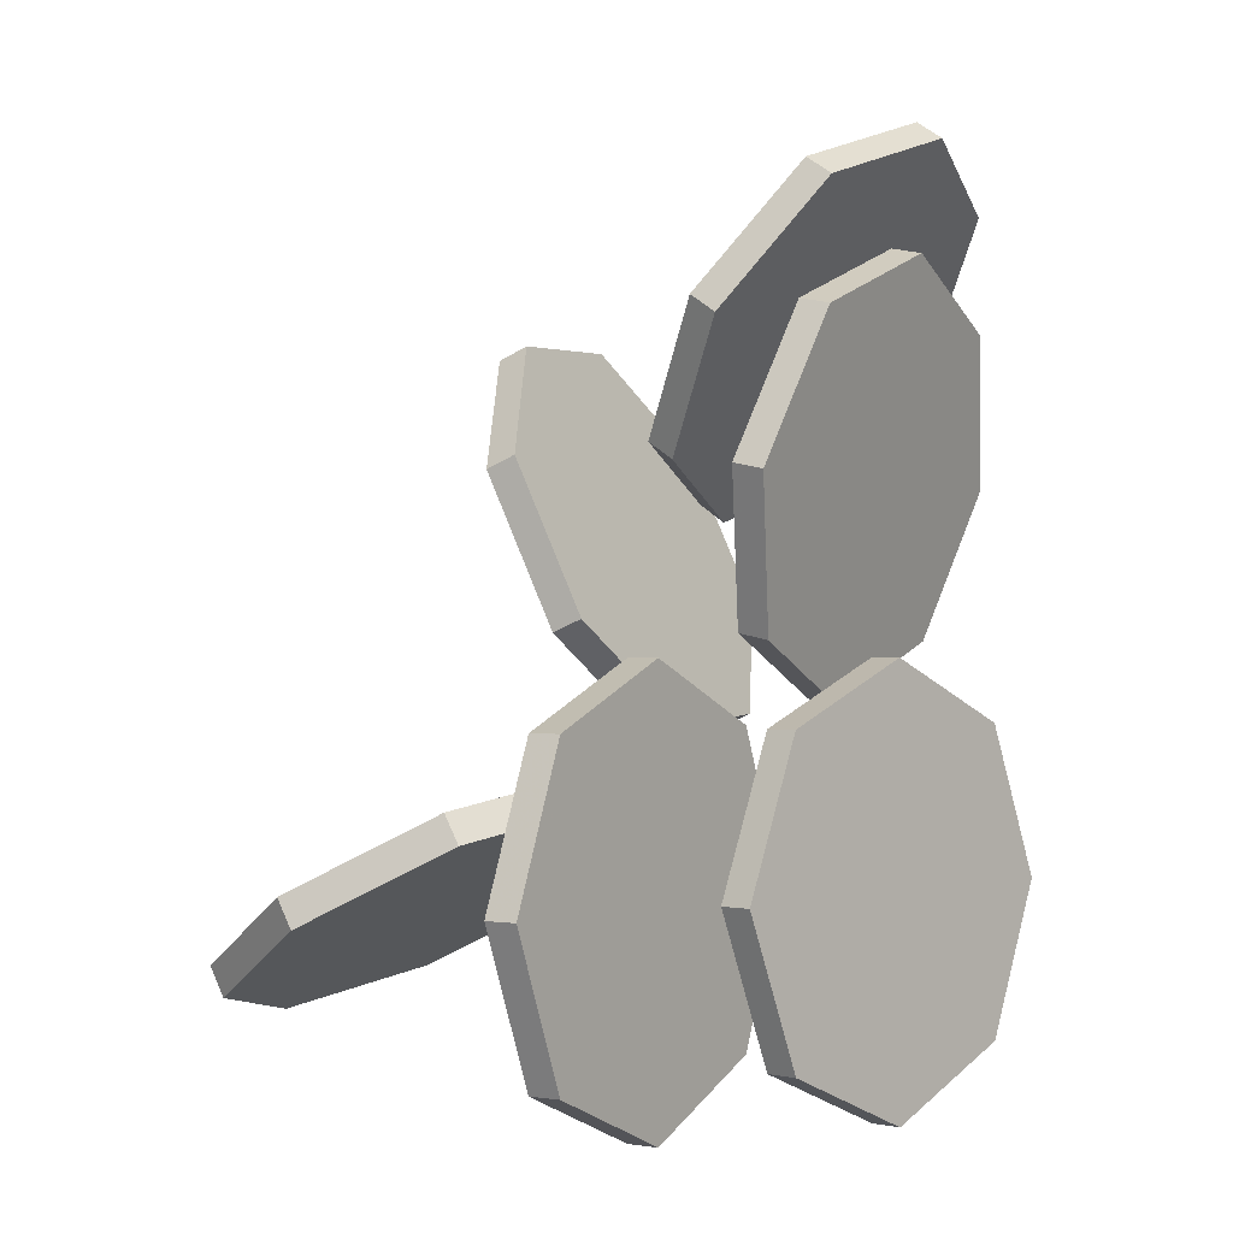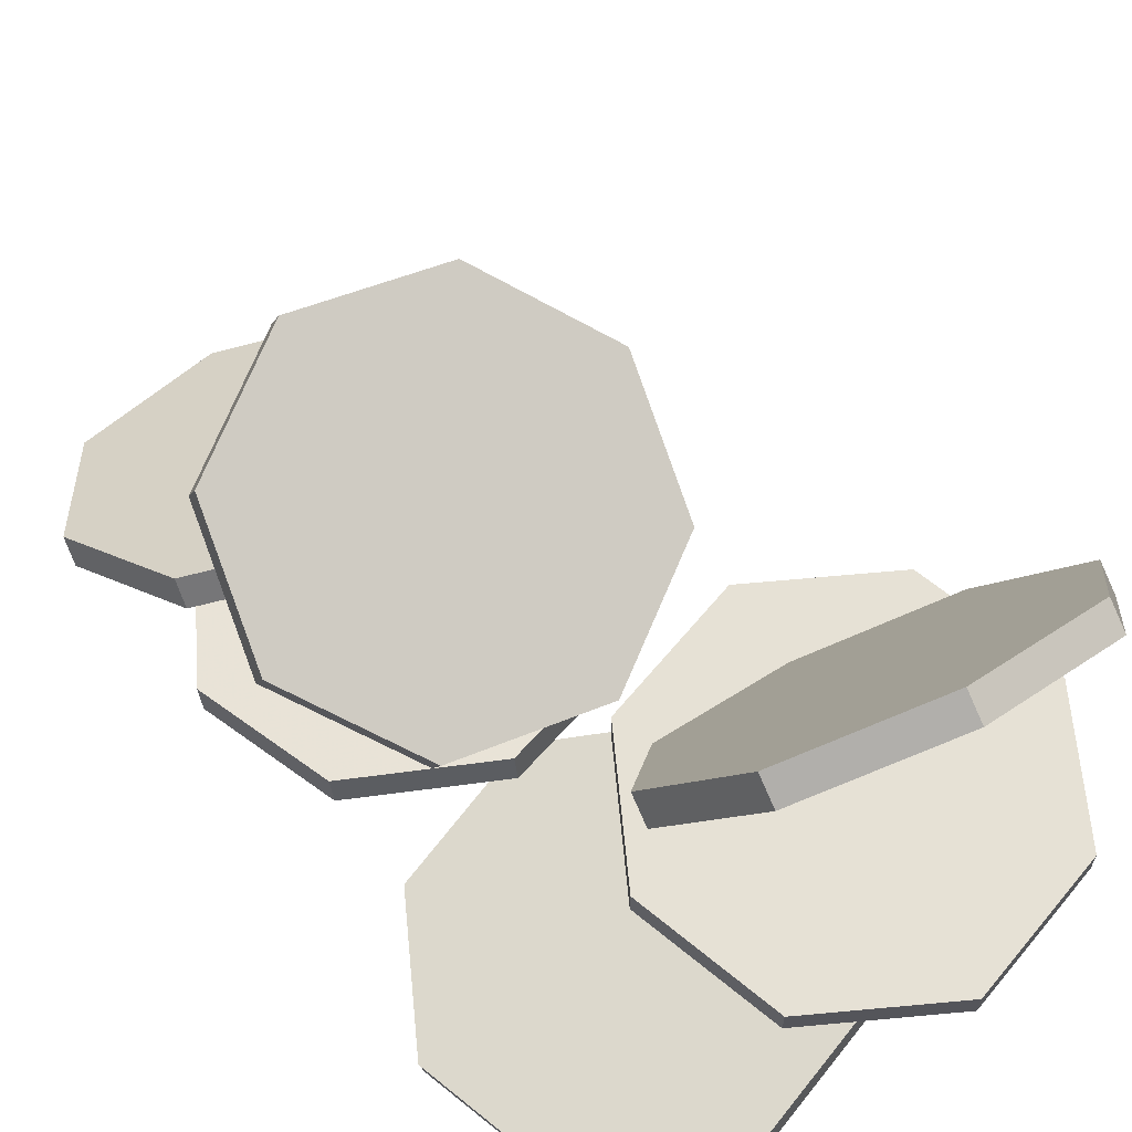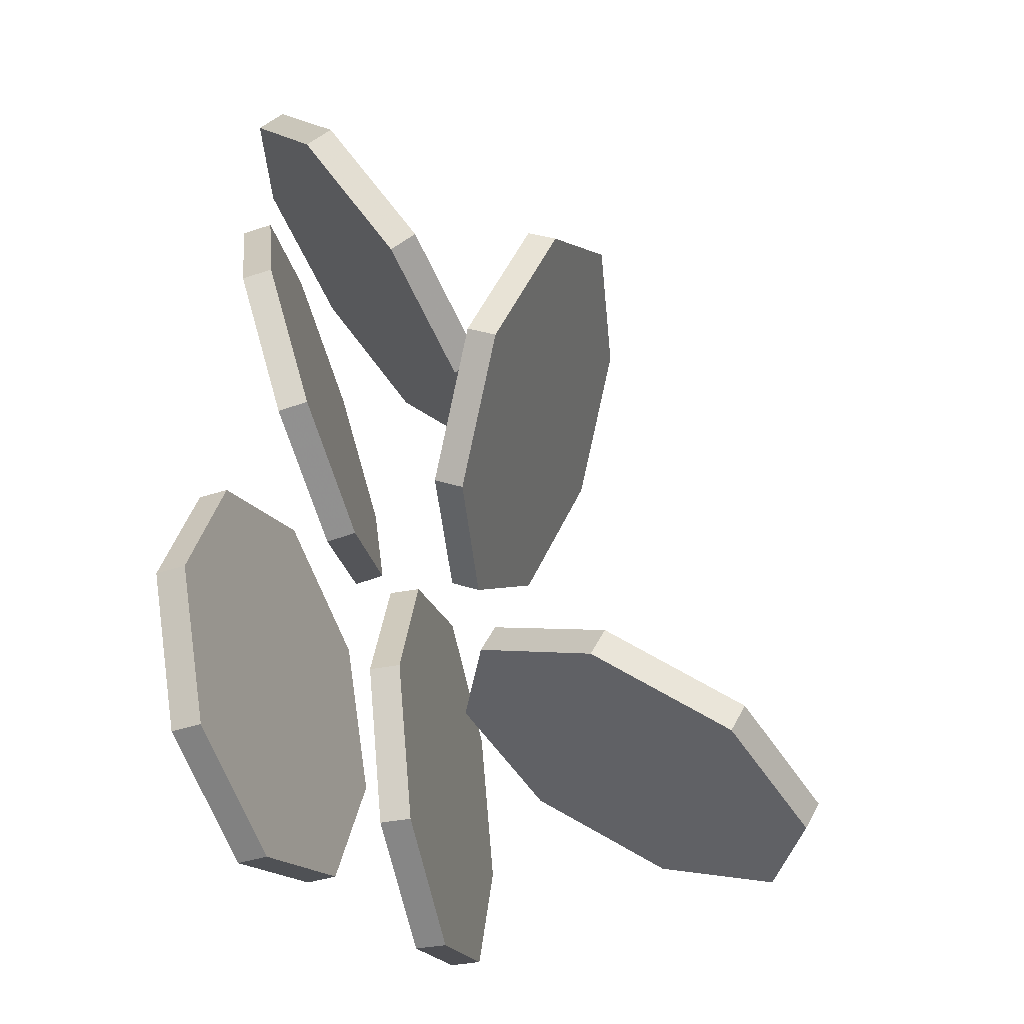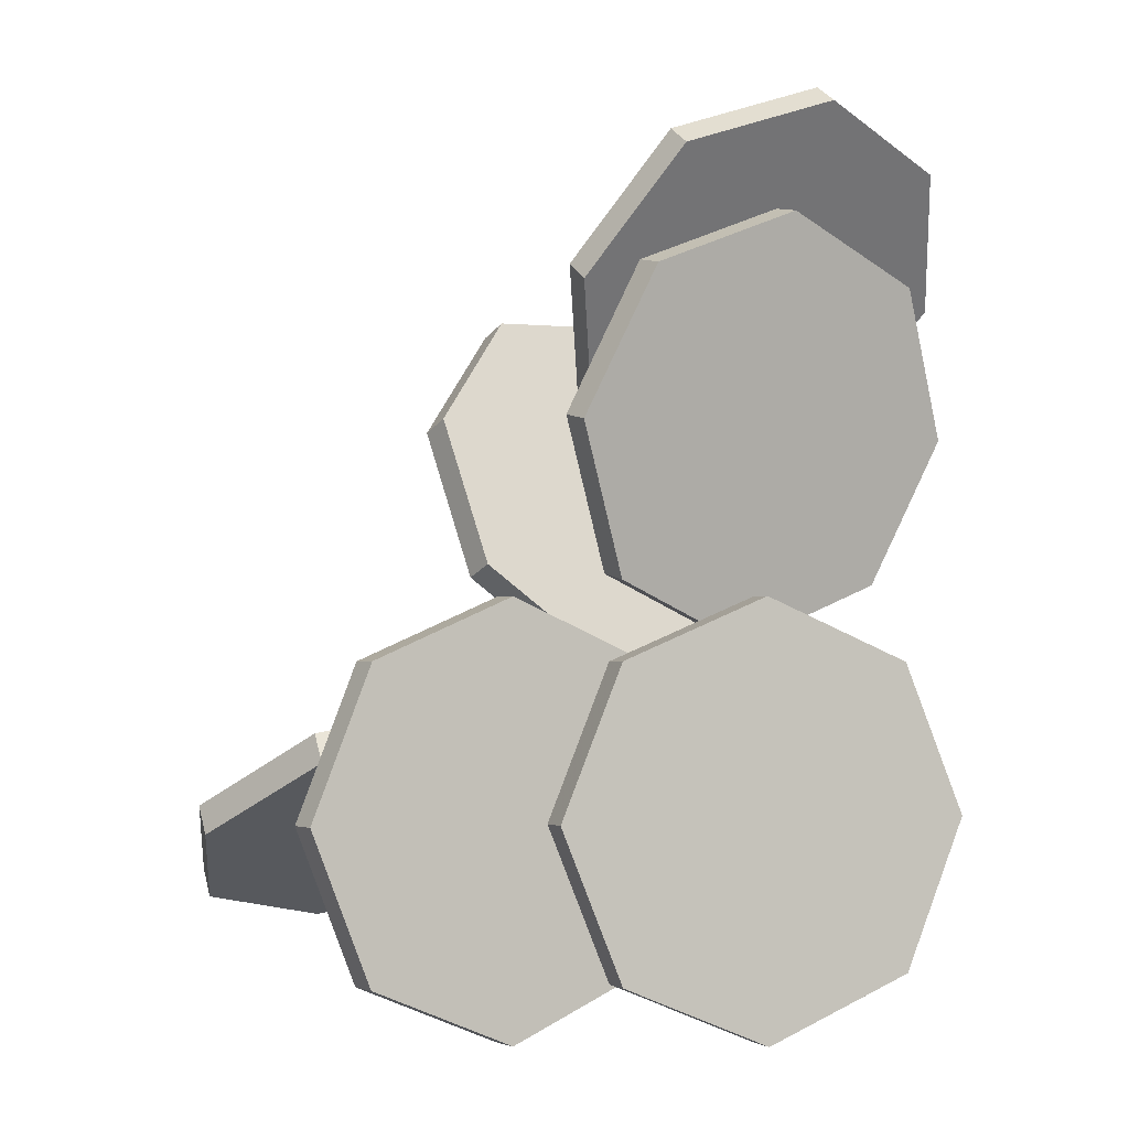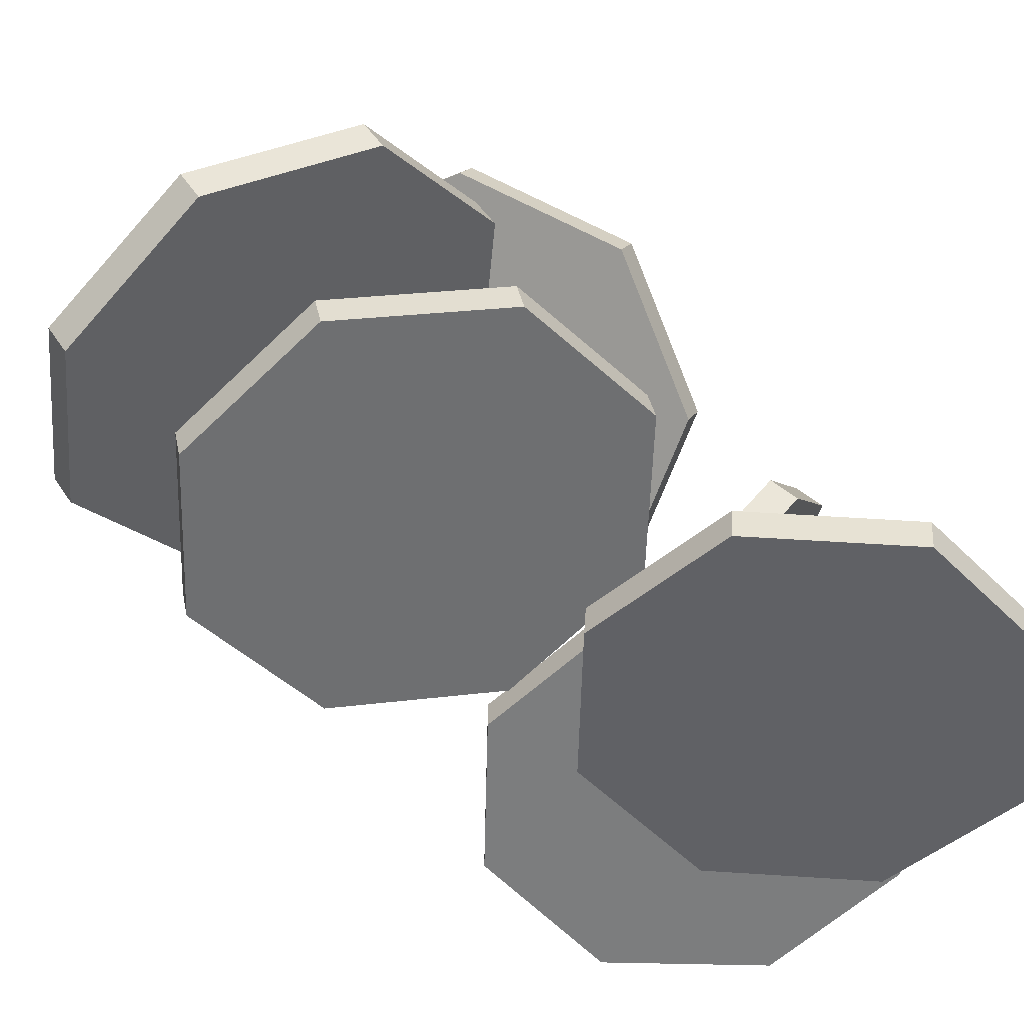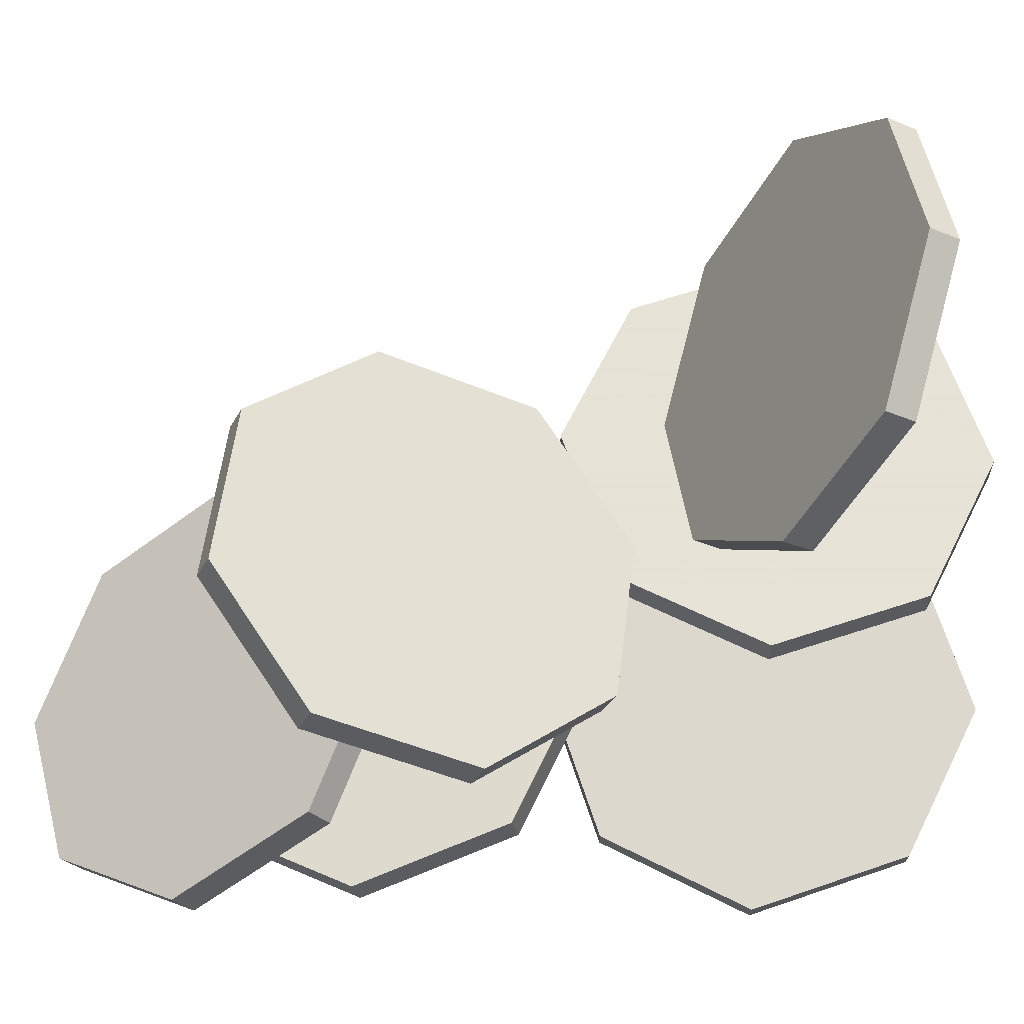
<metadata>
{"format":"obj","ext":"obj","renderer":"f3d","projection":"perspective","resolution":1024,"background":"white","views":[{"elev":-0.7,"azim":123.3,"up":"+Y"},{"elev":64.3,"azim":-27.8,"up":"+Z"},{"elev":-40.7,"azim":-77.1,"up":"+Y"},{"elev":-2.5,"azim":148.3,"up":"+Y"},{"elev":-59.0,"azim":-113.9,"up":"+Z"},{"elev":62.8,"azim":-86.1,"up":"+Z"}]}
</metadata>
<code>
v -0 10.15 0.8753
v -0 10.37 0.9979
v 1.184 9.916 1.303
v 1.184 10.14 1.426
v 1.674 9.339 2.337
v 1.674 9.558 2.46
v 1.184 8.761 3.371
v 1.184 8.981 3.494
v -0 8.522 3.799
v -0 8.742 3.922
v -1.184 8.761 3.371
v -1.184 8.981 3.494
v -1.674 9.339 2.337
v -1.674 9.558 2.46
v -1.184 9.916 1.303
v -1.184 10.14 1.426
f 1 2 4
f 4 6 5
f 6 8 7
f 7 8 10
f 10 12 11
f 11 12 14
f 14 10 2
f 16 2 1
f 13 14 16
f 7 11 3
f 3 1 4
f 3 4 5
f 5 6 7
f 9 7 10
f 9 10 11
f 13 11 14
f 6 4 2
f 2 16 14
f 14 12 10
f 10 8 6
f 6 2 10
f 15 16 1
f 15 13 16
f 15 1 3
f 3 5 7
f 7 9 11
f 11 13 15
f 15 3 11
v -0.9143 13.5 2.235
v -0.8891 13.4 2.465
v -0.1074 12.62 1.77
v -0.08223 12.52 2
v -0.2348 11.44 1.279
v -0.2097 11.34 1.509
v -1.222 10.66 1.05
v -1.197 10.56 1.28
v -2.491 10.72 1.218
v -2.465 10.63 1.448
v -3.297 11.6 1.683
v -3.272 11.51 1.913
v -3.17 12.78 2.174
v -3.145 12.68 2.404
v -2.183 13.57 2.403
v -2.158 13.47 2.633
f 17 18 20
f 19 20 22
f 22 24 23
f 24 26 25
f 26 28 27
f 27 28 30
f 30 26 18
f 32 18 17
f 30 32 31
f 25 29 31
f 19 17 20
f 21 19 22
f 21 22 23
f 23 24 25
f 25 26 27
f 29 27 30
f 22 20 26
f 18 32 30
f 30 28 26
f 26 24 22
f 20 18 26
f 31 32 17
f 29 30 31
f 31 17 23
f 19 21 23
f 23 25 31
f 27 29 25
f 17 19 23
v -2.222 14.98 -0.5754
v -2.222 15.12 -0.3668
v -1.039 14.57 -0.3013
v -1.039 14.71 -0.0927
v -0.5482 13.59 0.3605
v -0.5482 13.73 0.5691
v -1.039 12.61 1.022
v -1.039 12.75 1.231
v -2.222 12.2 1.296
v -2.222 12.34 1.505
v -3.406 12.61 1.022
v -3.406 12.75 1.231
v -3.897 13.59 0.3605
v -3.897 13.73 0.5691
v -3.406 14.57 -0.3013
v -3.406 14.71 -0.0927
f 34 36 35
f 36 38 37
f 37 38 40
f 40 42 41
f 42 44 43
f 44 46 45
f 44 42 38
f 48 34 33
f 46 48 47
f 39 45 47
f 33 34 35
f 35 36 37
f 39 37 40
f 39 40 41
f 41 42 43
f 43 44 45
f 38 36 44
f 34 48 36
f 46 44 48
f 42 40 38
f 36 48 44
f 47 48 33
f 45 46 47
f 47 33 35
f 35 37 47
f 39 41 43
f 43 45 39
f 47 37 39
v -1.833 14.08 -0.6036
v -1.833 14.13 -0.3575
v -0.649 13.6 -0.5019
v -0.649 13.66 -0.2557
v -0.1587 12.44 -0.2562
v -0.1587 12.5 -0.01013
v -0.649 11.29 -0.01064
v -0.649 11.34 0.2355
v -1.833 10.81 0.0911
v -1.833 10.86 0.3372
v -3.017 11.29 -0.01064
v -3.017 11.34 0.2355
v -3.507 12.44 -0.2562
v -3.507 12.5 -0.01013
v -3.017 13.6 -0.5019
v -3.017 13.66 -0.2557
f 50 52 51
f 51 52 54
f 53 54 56
f 56 58 57
f 57 58 60
f 60 62 61
f 62 58 54
f 63 64 50
f 62 64 63
f 55 61 63
f 49 50 51
f 53 51 54
f 55 53 56
f 55 56 57
f 59 57 60
f 59 60 61
f 54 52 50
f 50 64 62
f 62 60 58
f 58 56 54
f 54 50 62
f 49 63 50
f 61 62 63
f 63 49 51
f 51 53 55
f 55 57 59
f 59 61 55
f 63 51 55
v -1.602 11.17 -0.5392
v -1.642 11.17 -0.2909
v -0.4333 10.68 -0.3497
v -0.4735 10.68 -0.1013
v 0.05079 9.491 -0.2712
v 0.01051 9.491 -0.02281
v -0.4333 8.308 -0.3497
v -0.4735 8.308 -0.1013
v -1.602 7.817 -0.5392
v -1.642 7.817 -0.2909
v -2.77 8.308 -0.7288
v -2.811 8.308 -0.4804
v -3.254 9.491 -0.8073
v -3.295 9.491 -0.5589
v -2.77 10.68 -0.7288
v -2.811 10.68 -0.4804
f 66 68 67
f 67 68 70
f 70 72 71
f 72 74 73
f 74 76 75
f 75 76 78
f 78 74 70
f 79 80 66
f 78 80 79
f 71 75 69
f 65 66 67
f 69 67 70
f 69 70 71
f 71 72 73
f 73 74 75
f 77 75 78
f 70 68 66
f 66 80 78
f 78 76 74
f 74 72 70
f 70 66 78
f 65 79 66
f 77 78 79
f 79 65 67
f 67 69 79
f 71 73 75
f 75 77 79
f 79 69 75
v 0 11.17 0.4847
v 0 11.17 0.7363
v 1.184 10.68 0.4847
v 1.184 10.68 0.7363
v 1.674 9.491 0.4847
v 1.674 9.491 0.7363
v 1.184 8.308 0.4847
v 1.184 8.308 0.7363
v -0 7.817 0.4847
v -0 7.817 0.7363
v -1.184 8.308 0.4847
v -1.184 8.308 0.7363
v -1.674 9.491 0.4847
v -1.674 9.491 0.7363
v -1.184 10.68 0.4847
v -1.184 10.68 0.7363
f 82 84 83
f 84 86 85
f 86 88 87
f 88 90 89
f 90 92 91
f 92 94 93
f 92 90 86
f 96 82 81
f 94 96 95
f 87 91 95
f 81 82 83
f 83 84 85
f 85 86 87
f 87 88 89
f 89 90 91
f 91 92 93
f 86 84 82
f 82 96 94
f 94 92 86
f 90 88 86
f 86 82 94
f 95 96 81
f 93 94 95
f 95 81 83
f 83 85 95
f 87 89 91
f 91 93 95
f 95 85 87

</code>
